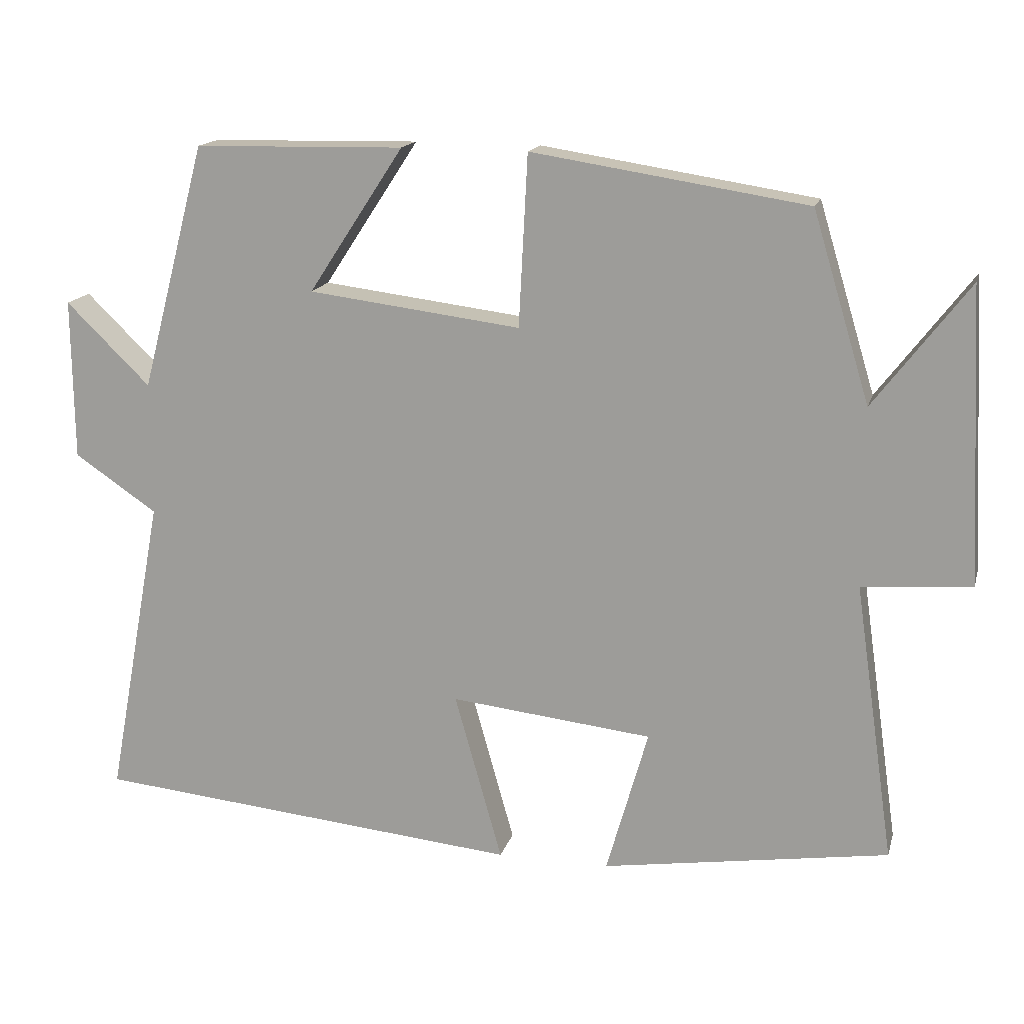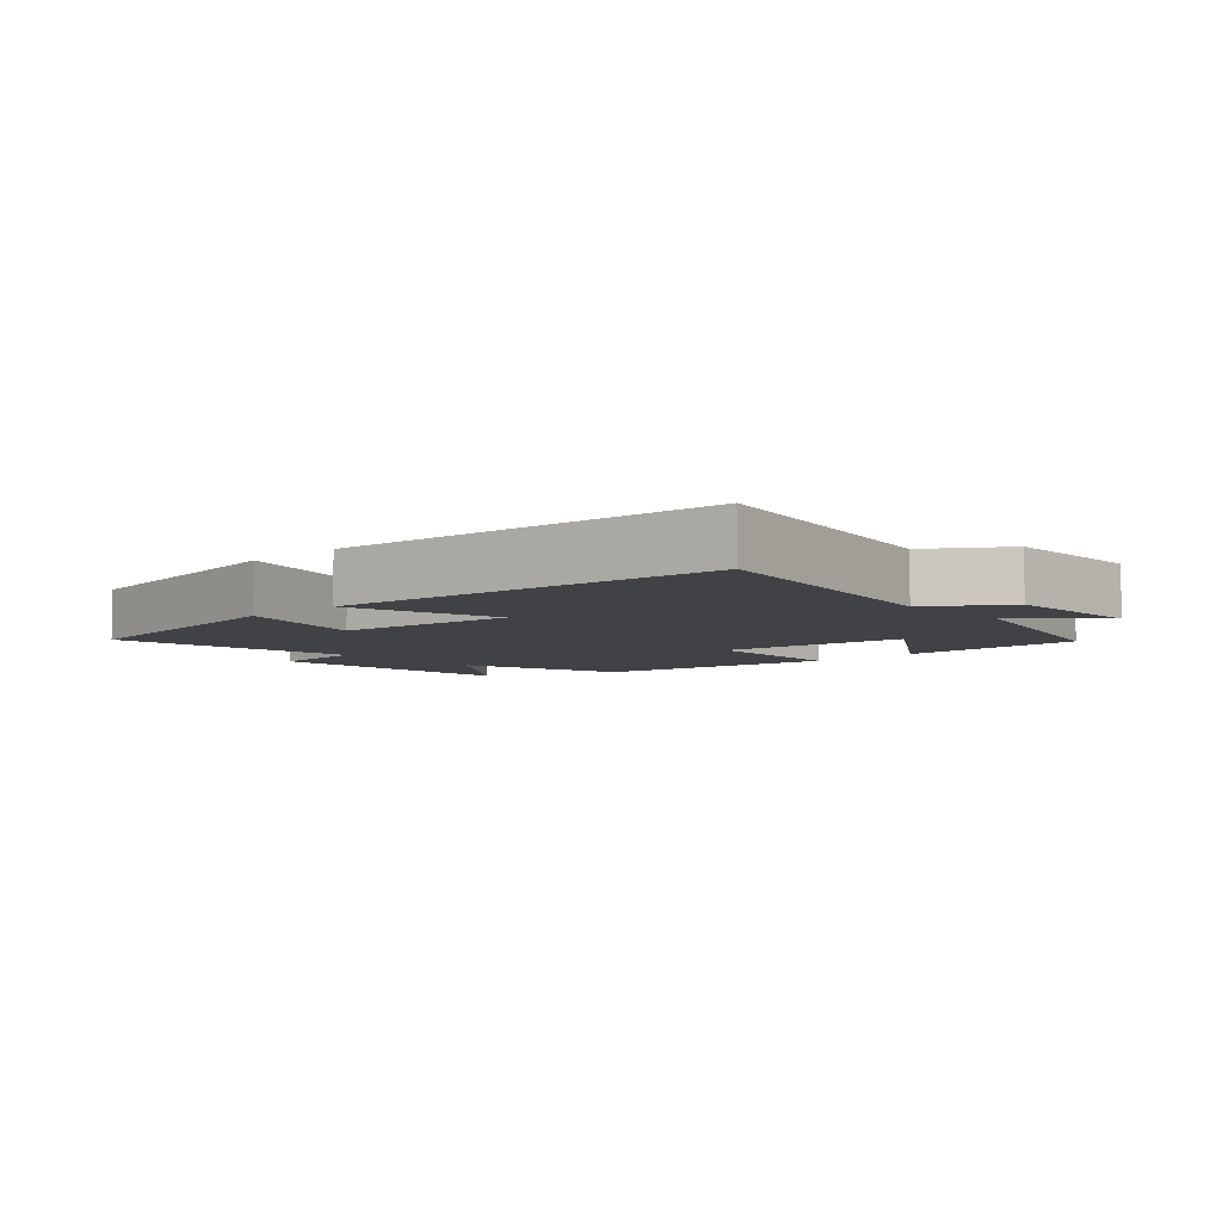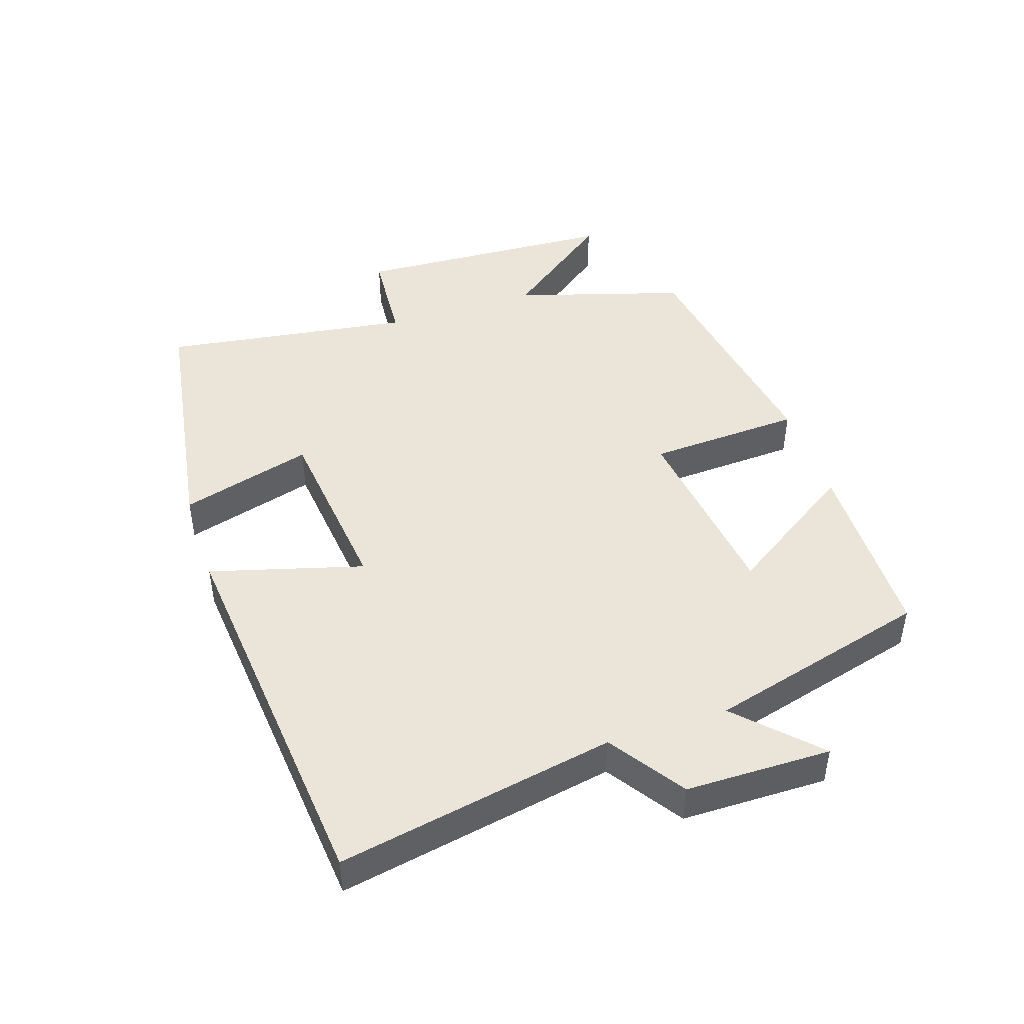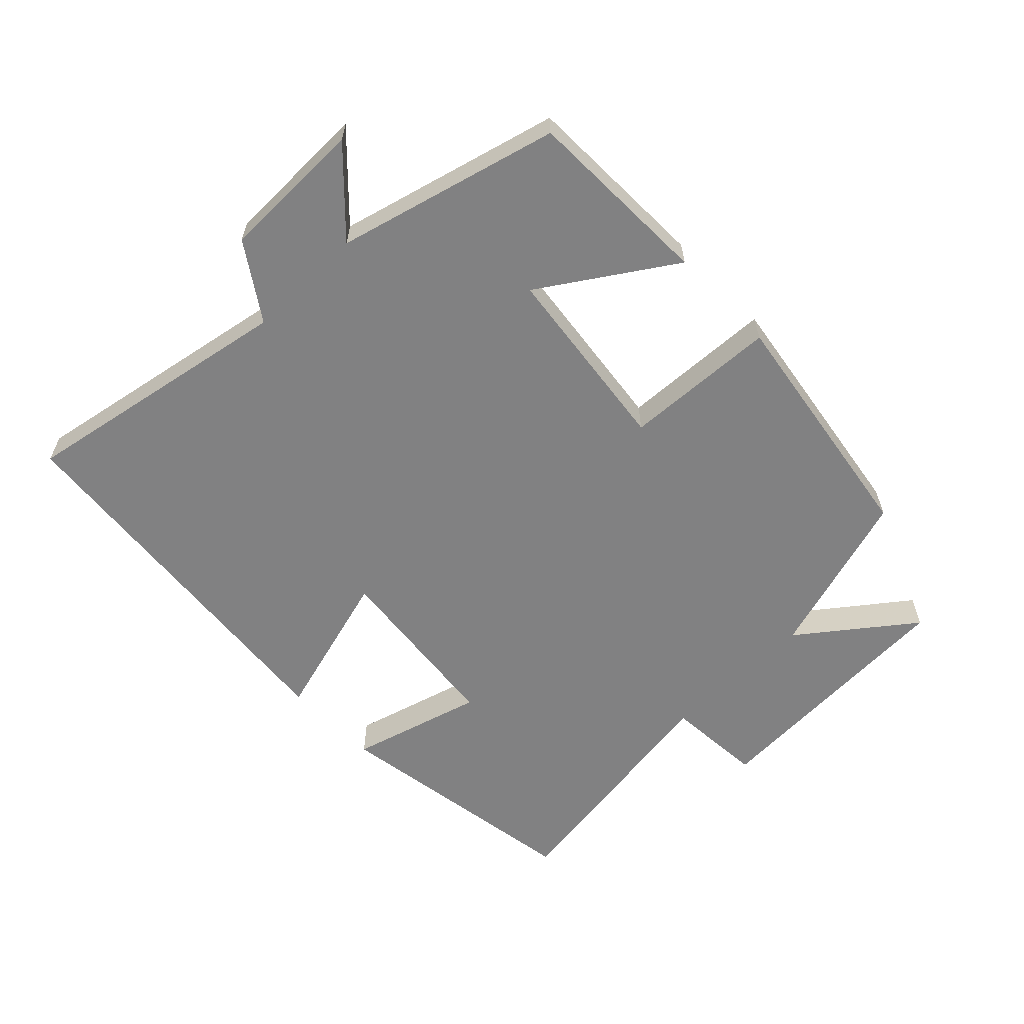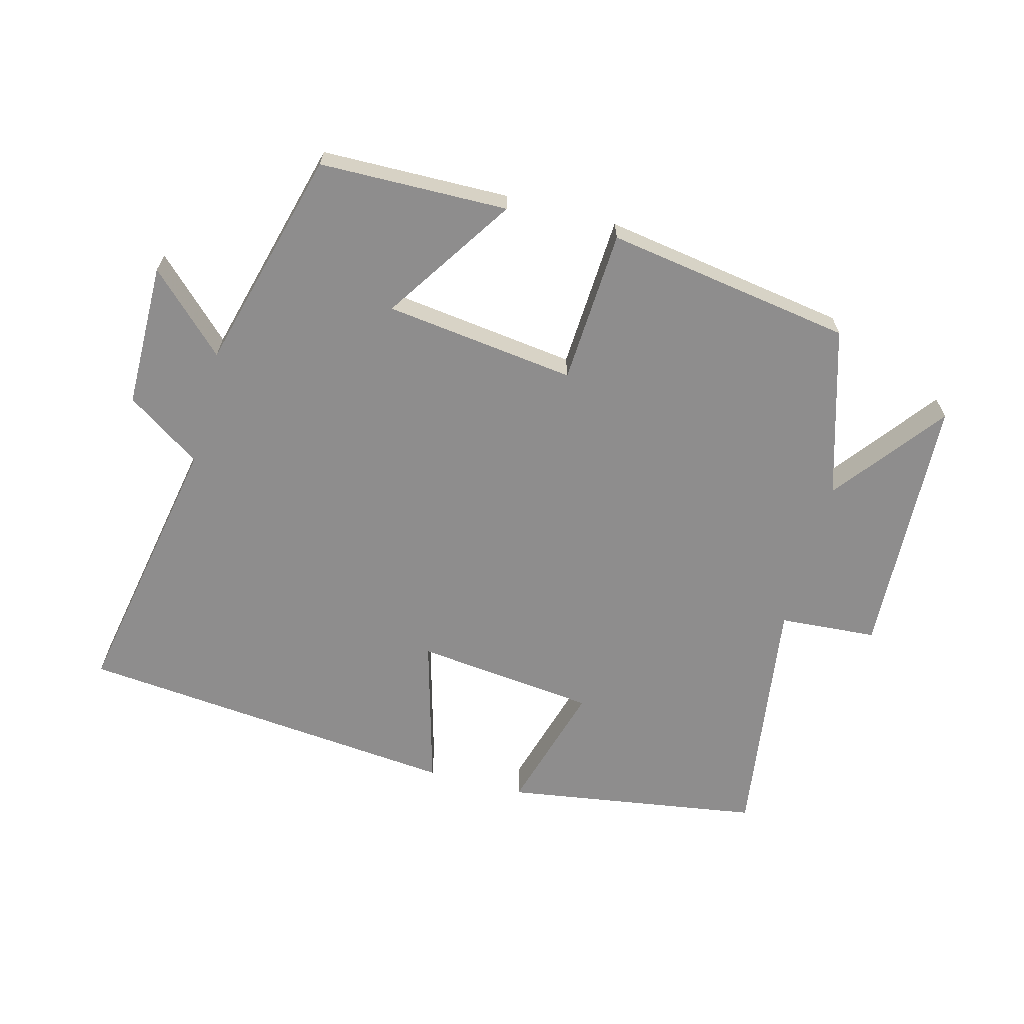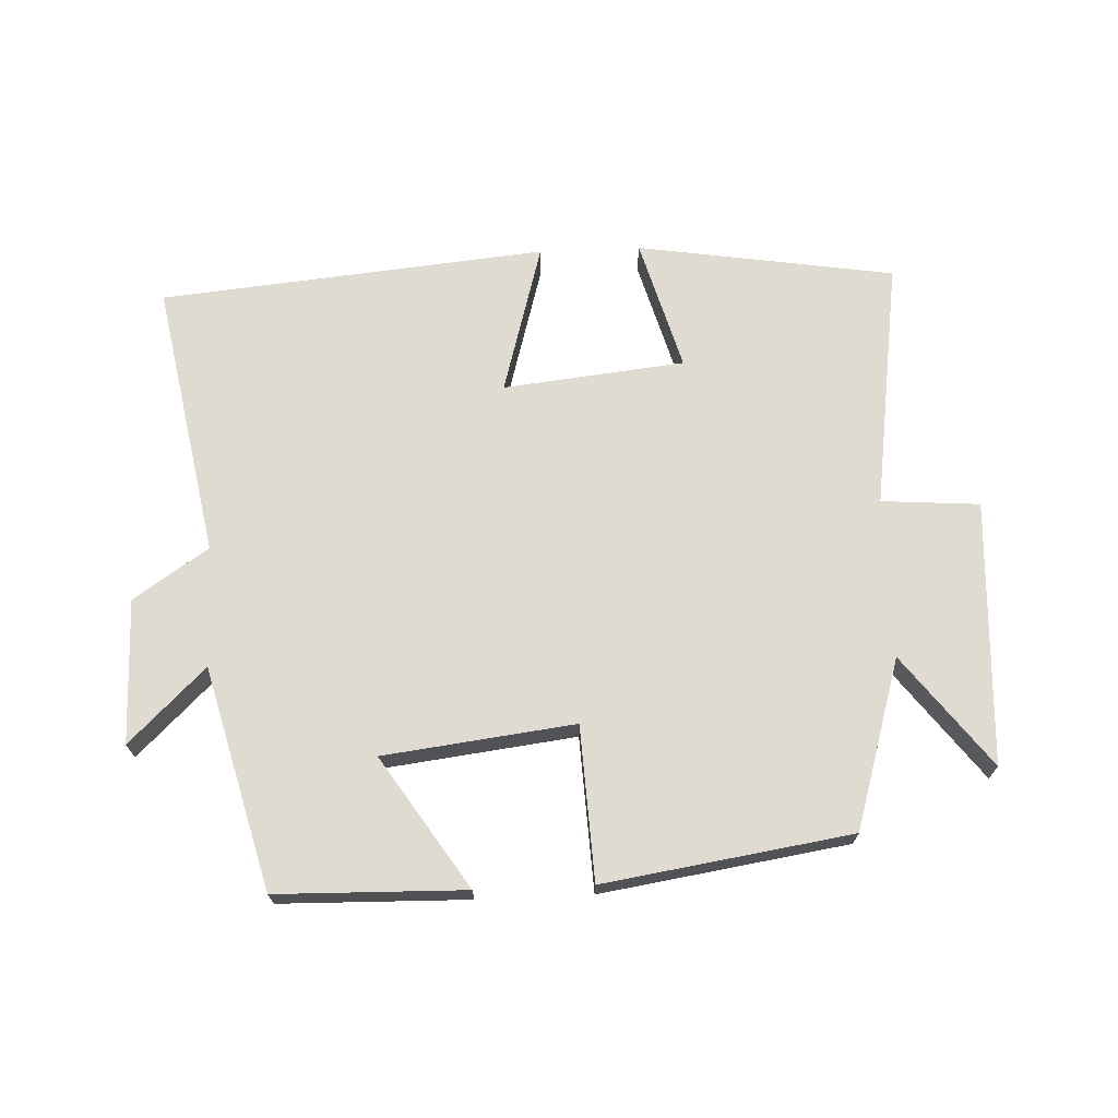
<metadata>
{"format":"obj","ext":"obj","renderer":"f3d","projection":"perspective","resolution":1024,"background":"white","views":[{"elev":16.0,"azim":14.2,"up":"+Z"},{"elev":-6.2,"azim":-137.0,"up":"+Y"},{"elev":45.4,"azim":-108.3,"up":"+Y"},{"elev":-60.5,"azim":-45.8,"up":"+Y"},{"elev":-64.7,"azim":-15.0,"up":"+Y"},{"elev":69.8,"azim":-2.4,"up":"+Y"}]}
</metadata>
<code>
v -0.411 0.07 0.494
v -0.125 0.07 0.5
v -0.255 0.07 0.302
v 0.035 0.07 0.266
v 0.047 0.07 0.5
v 0.422 0.07 0.442
v 0.5 0.07 0.185
v 0.629 0.07 0.354
v 0.649 0.07 -0.048
v 0.5 0.07 -0.059
v 0.555 0.07 -0.439
v 0.163 0.07 -0.5
v 0.22 0.07 -0.299
v -0.056 0.07 -0.269
v 0.009 0.07 -0.5
v -0.578 0.07 -0.444
v -0.5 0.07 -0.026
v -0.613 0.07 0.05
v -0.615 0.07 0.27
v -0.5 0.07 0.158
v -0.411 0 0.494
v -0.125 0 0.5
v -0.255 0 0.302
v 0.035 0 0.266
v 0.047 0 0.5
v 0.422 0 0.442
v 0.5 0 0.185
v 0.629 0 0.354
v 0.649 0 -0.048
v 0.5 0 -0.059
v 0.555 0 -0.439
v 0.163 0 -0.5
v 0.22 0 -0.299
v -0.056 0 -0.269
v 0.009 0 -0.5
v -0.578 0 -0.444
v -0.5 0 -0.026
v -0.613 0 0.05
v -0.615 0 0.27
v -0.5 0 0.158
f 17 18 19 20
f 1 2 3
f 20 1 3
f 17 20 3
f 16 17 3
f 15 16 3
f 14 15 3
f 13 14 3 4
f 10 11 12 13
f 5 6 7
f 4 5 7
f 13 4 7
f 10 13 7
f 7 8 9 10
f 40 39 38 37
f 23 22 21
f 23 21 40
f 23 40 37
f 23 37 36
f 23 36 35
f 23 35 34
f 24 23 34 33
f 33 32 31 30
f 27 26 25
f 27 25 24
f 27 24 33
f 27 33 30
f 30 29 28 27
f 1 21 22 2
f 2 22 23 3
f 3 23 24 4
f 4 24 25 5
f 5 25 26 6
f 6 26 27 7
f 7 27 28 8
f 8 28 29 9
f 9 29 30 10
f 10 30 31 11
f 11 31 32 12
f 12 32 33 13
f 13 33 34 14
f 14 34 35 15
f 15 35 36 16
f 16 36 37 17
f 17 37 38 18
f 18 38 39 19
f 19 39 40 20
f 20 40 21 1

</code>
